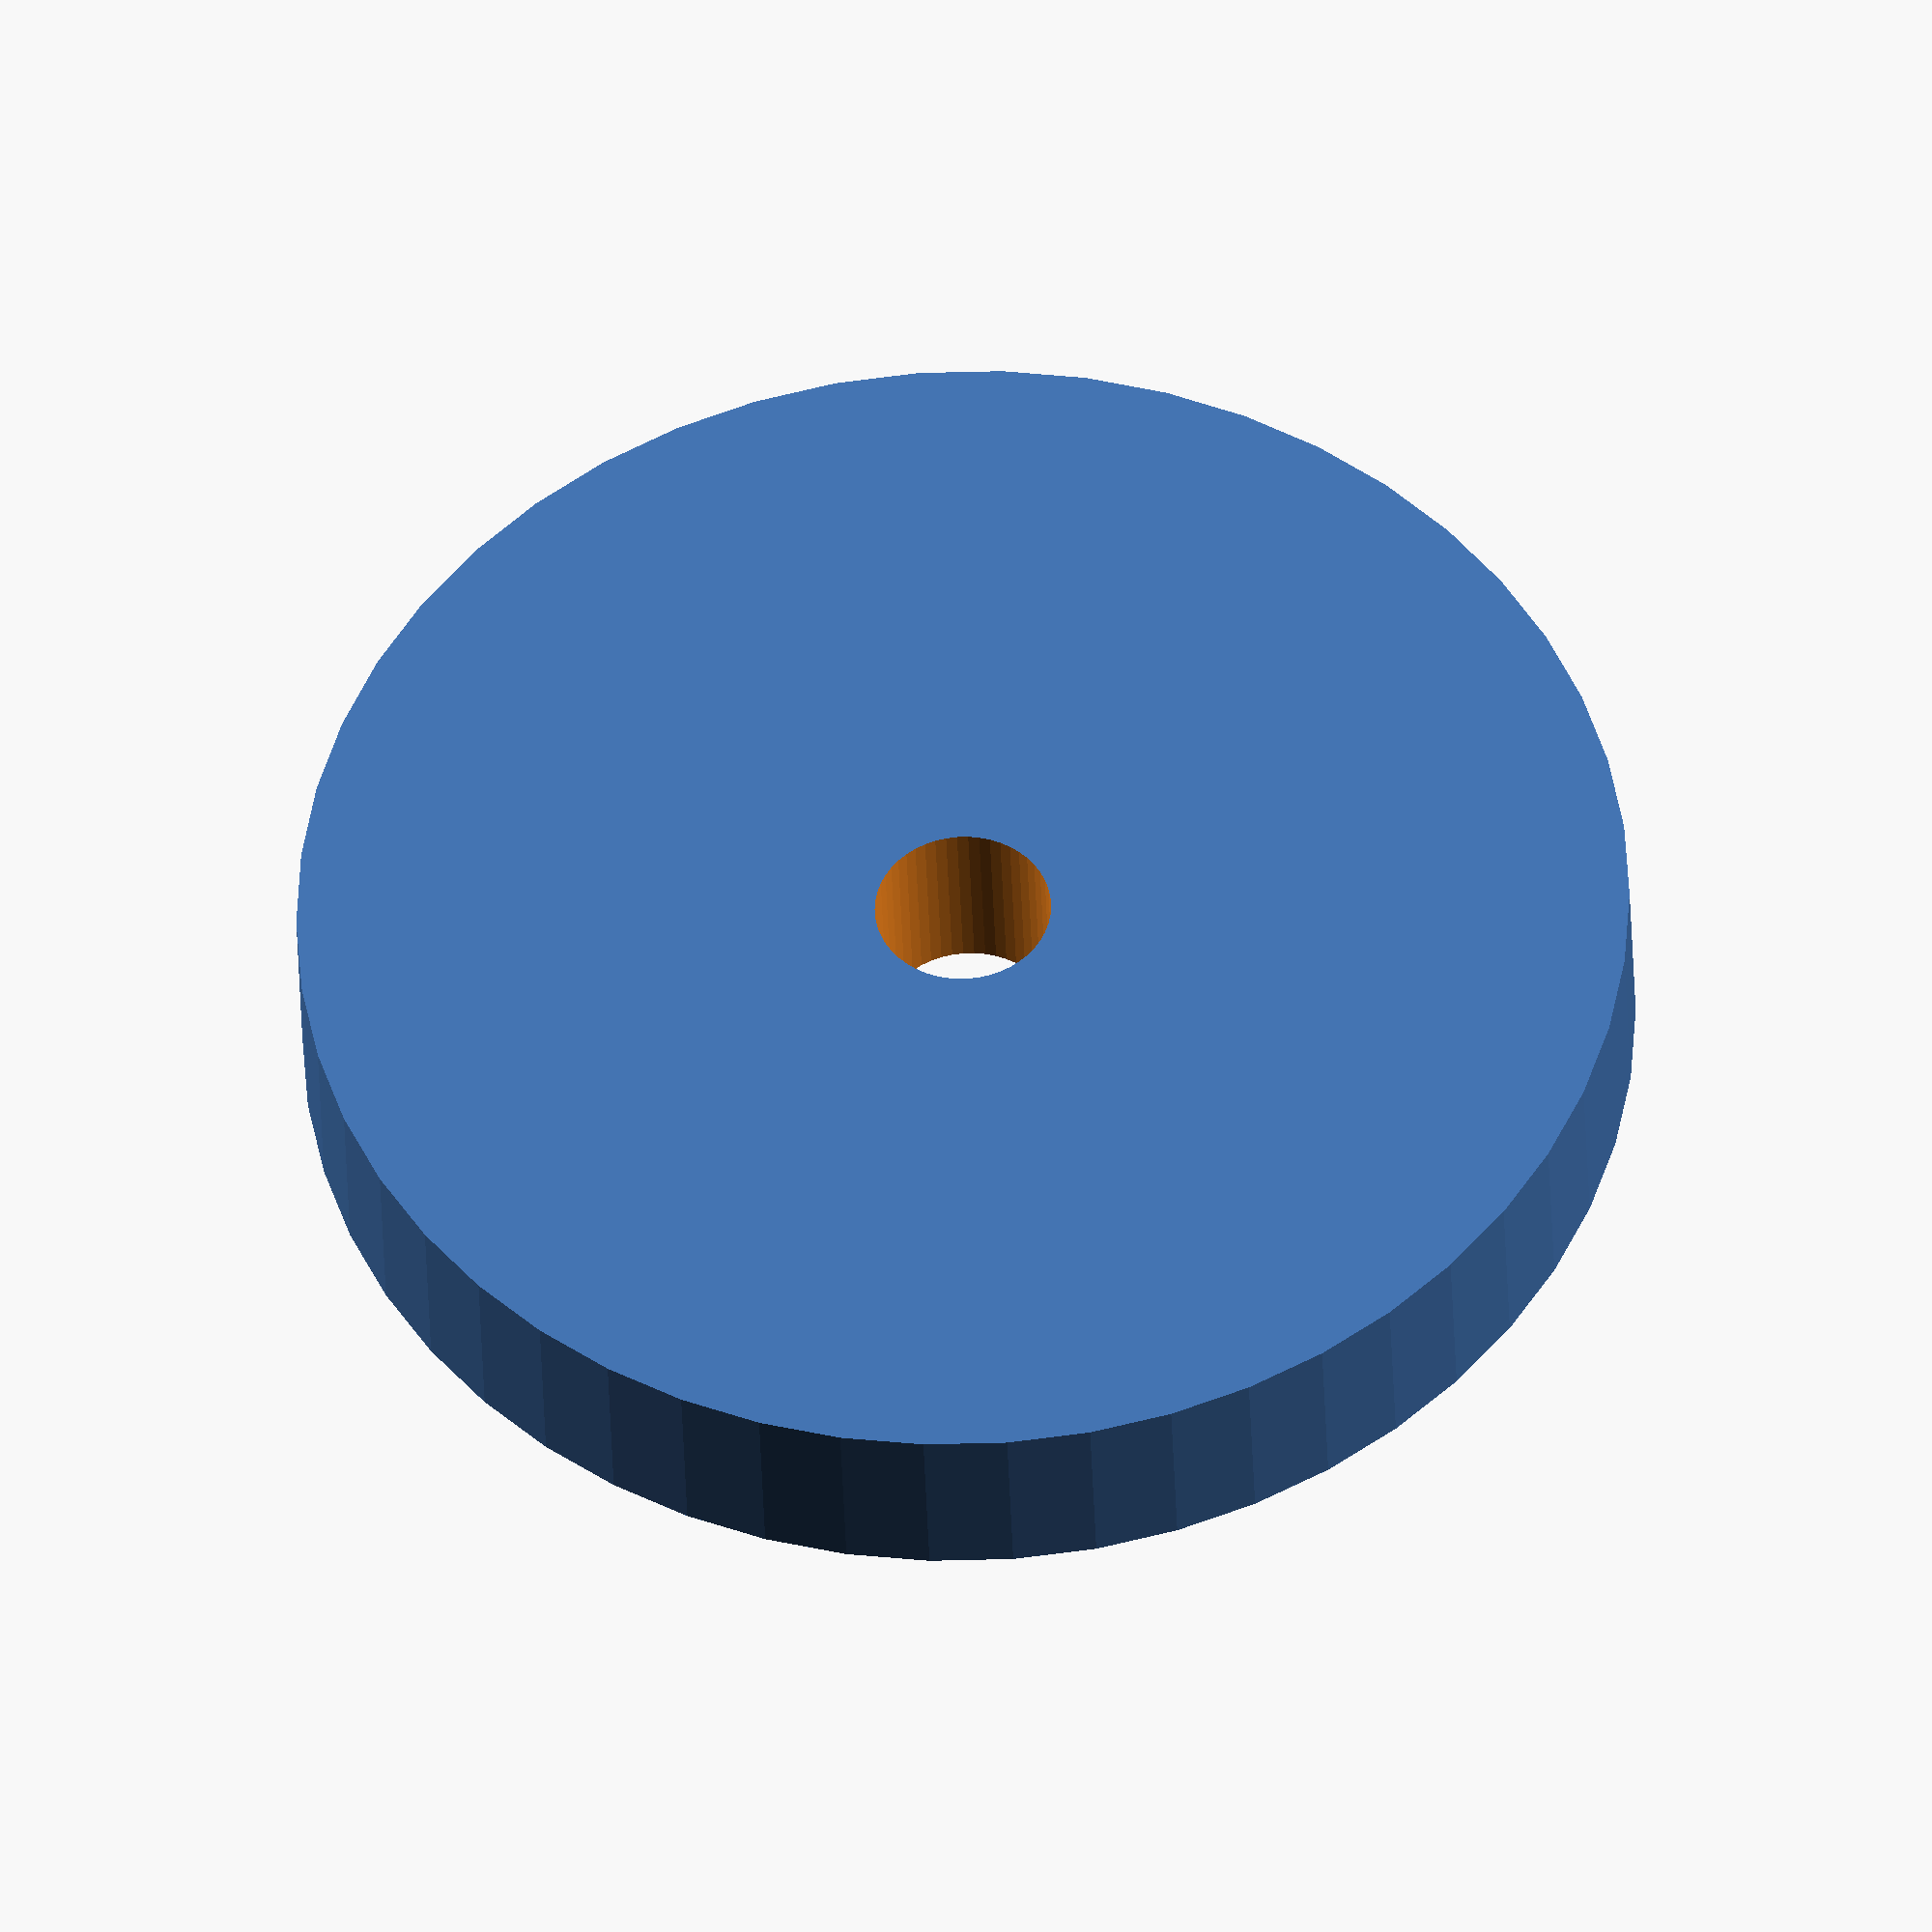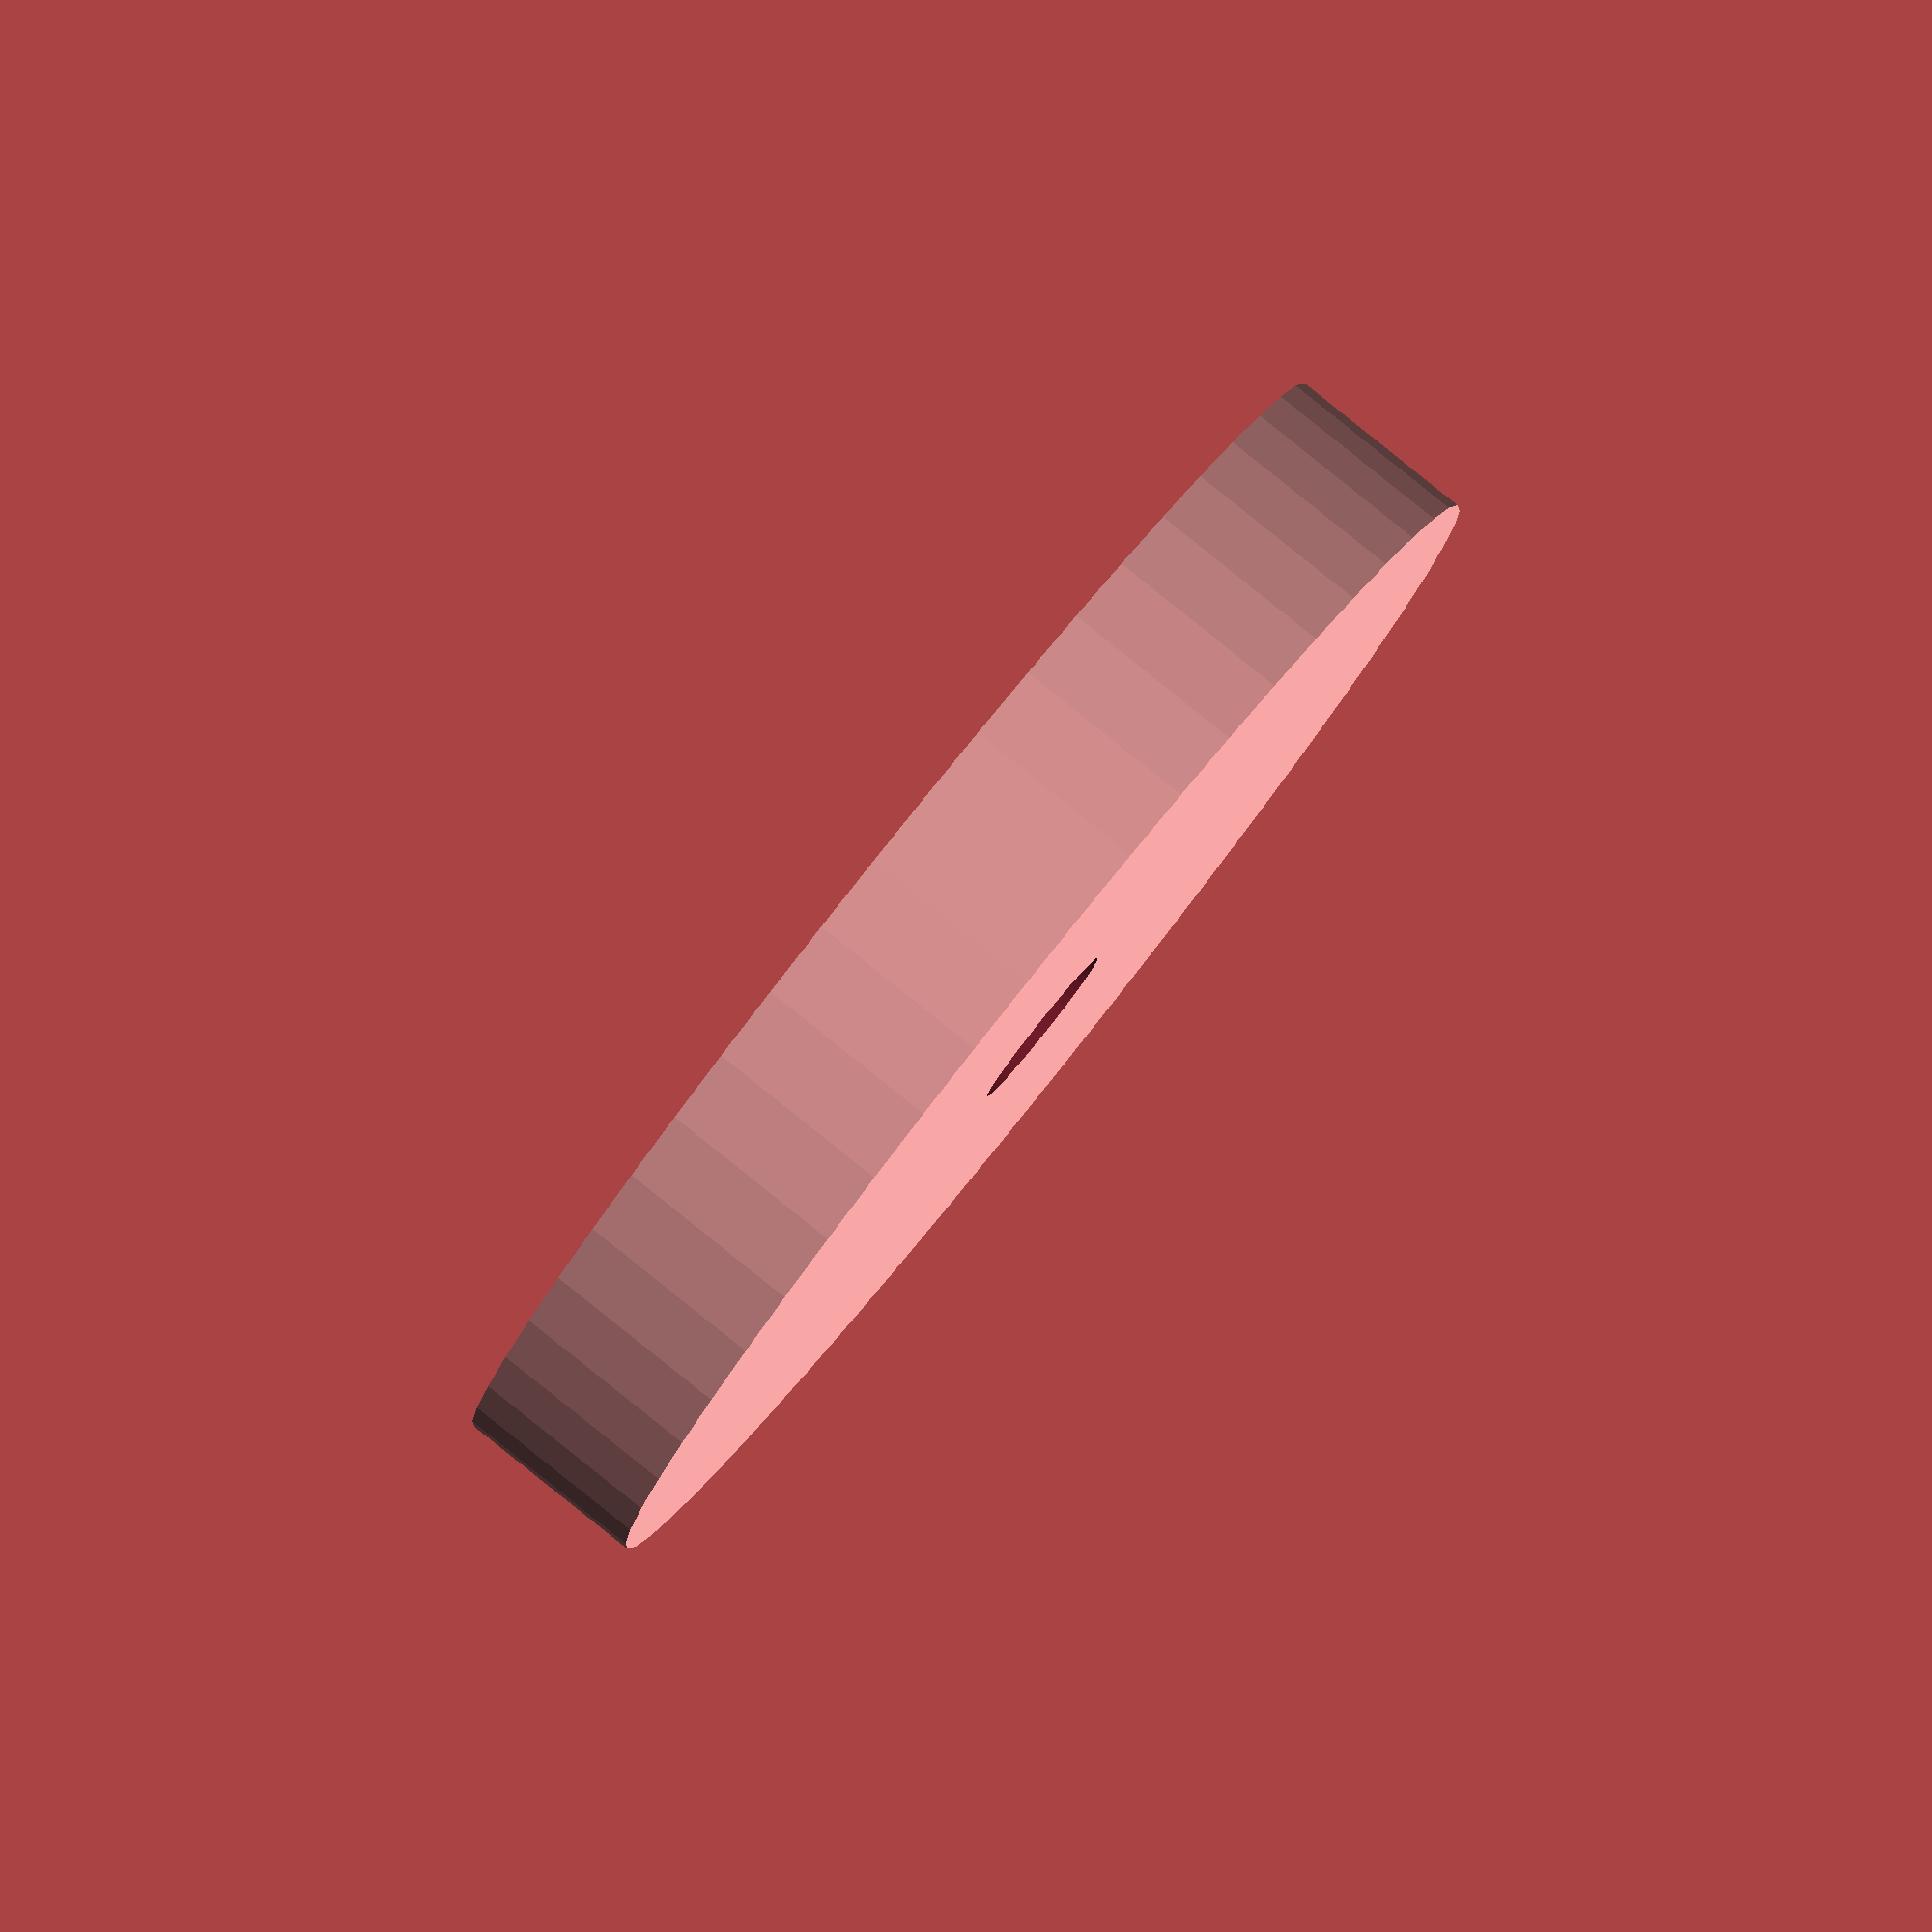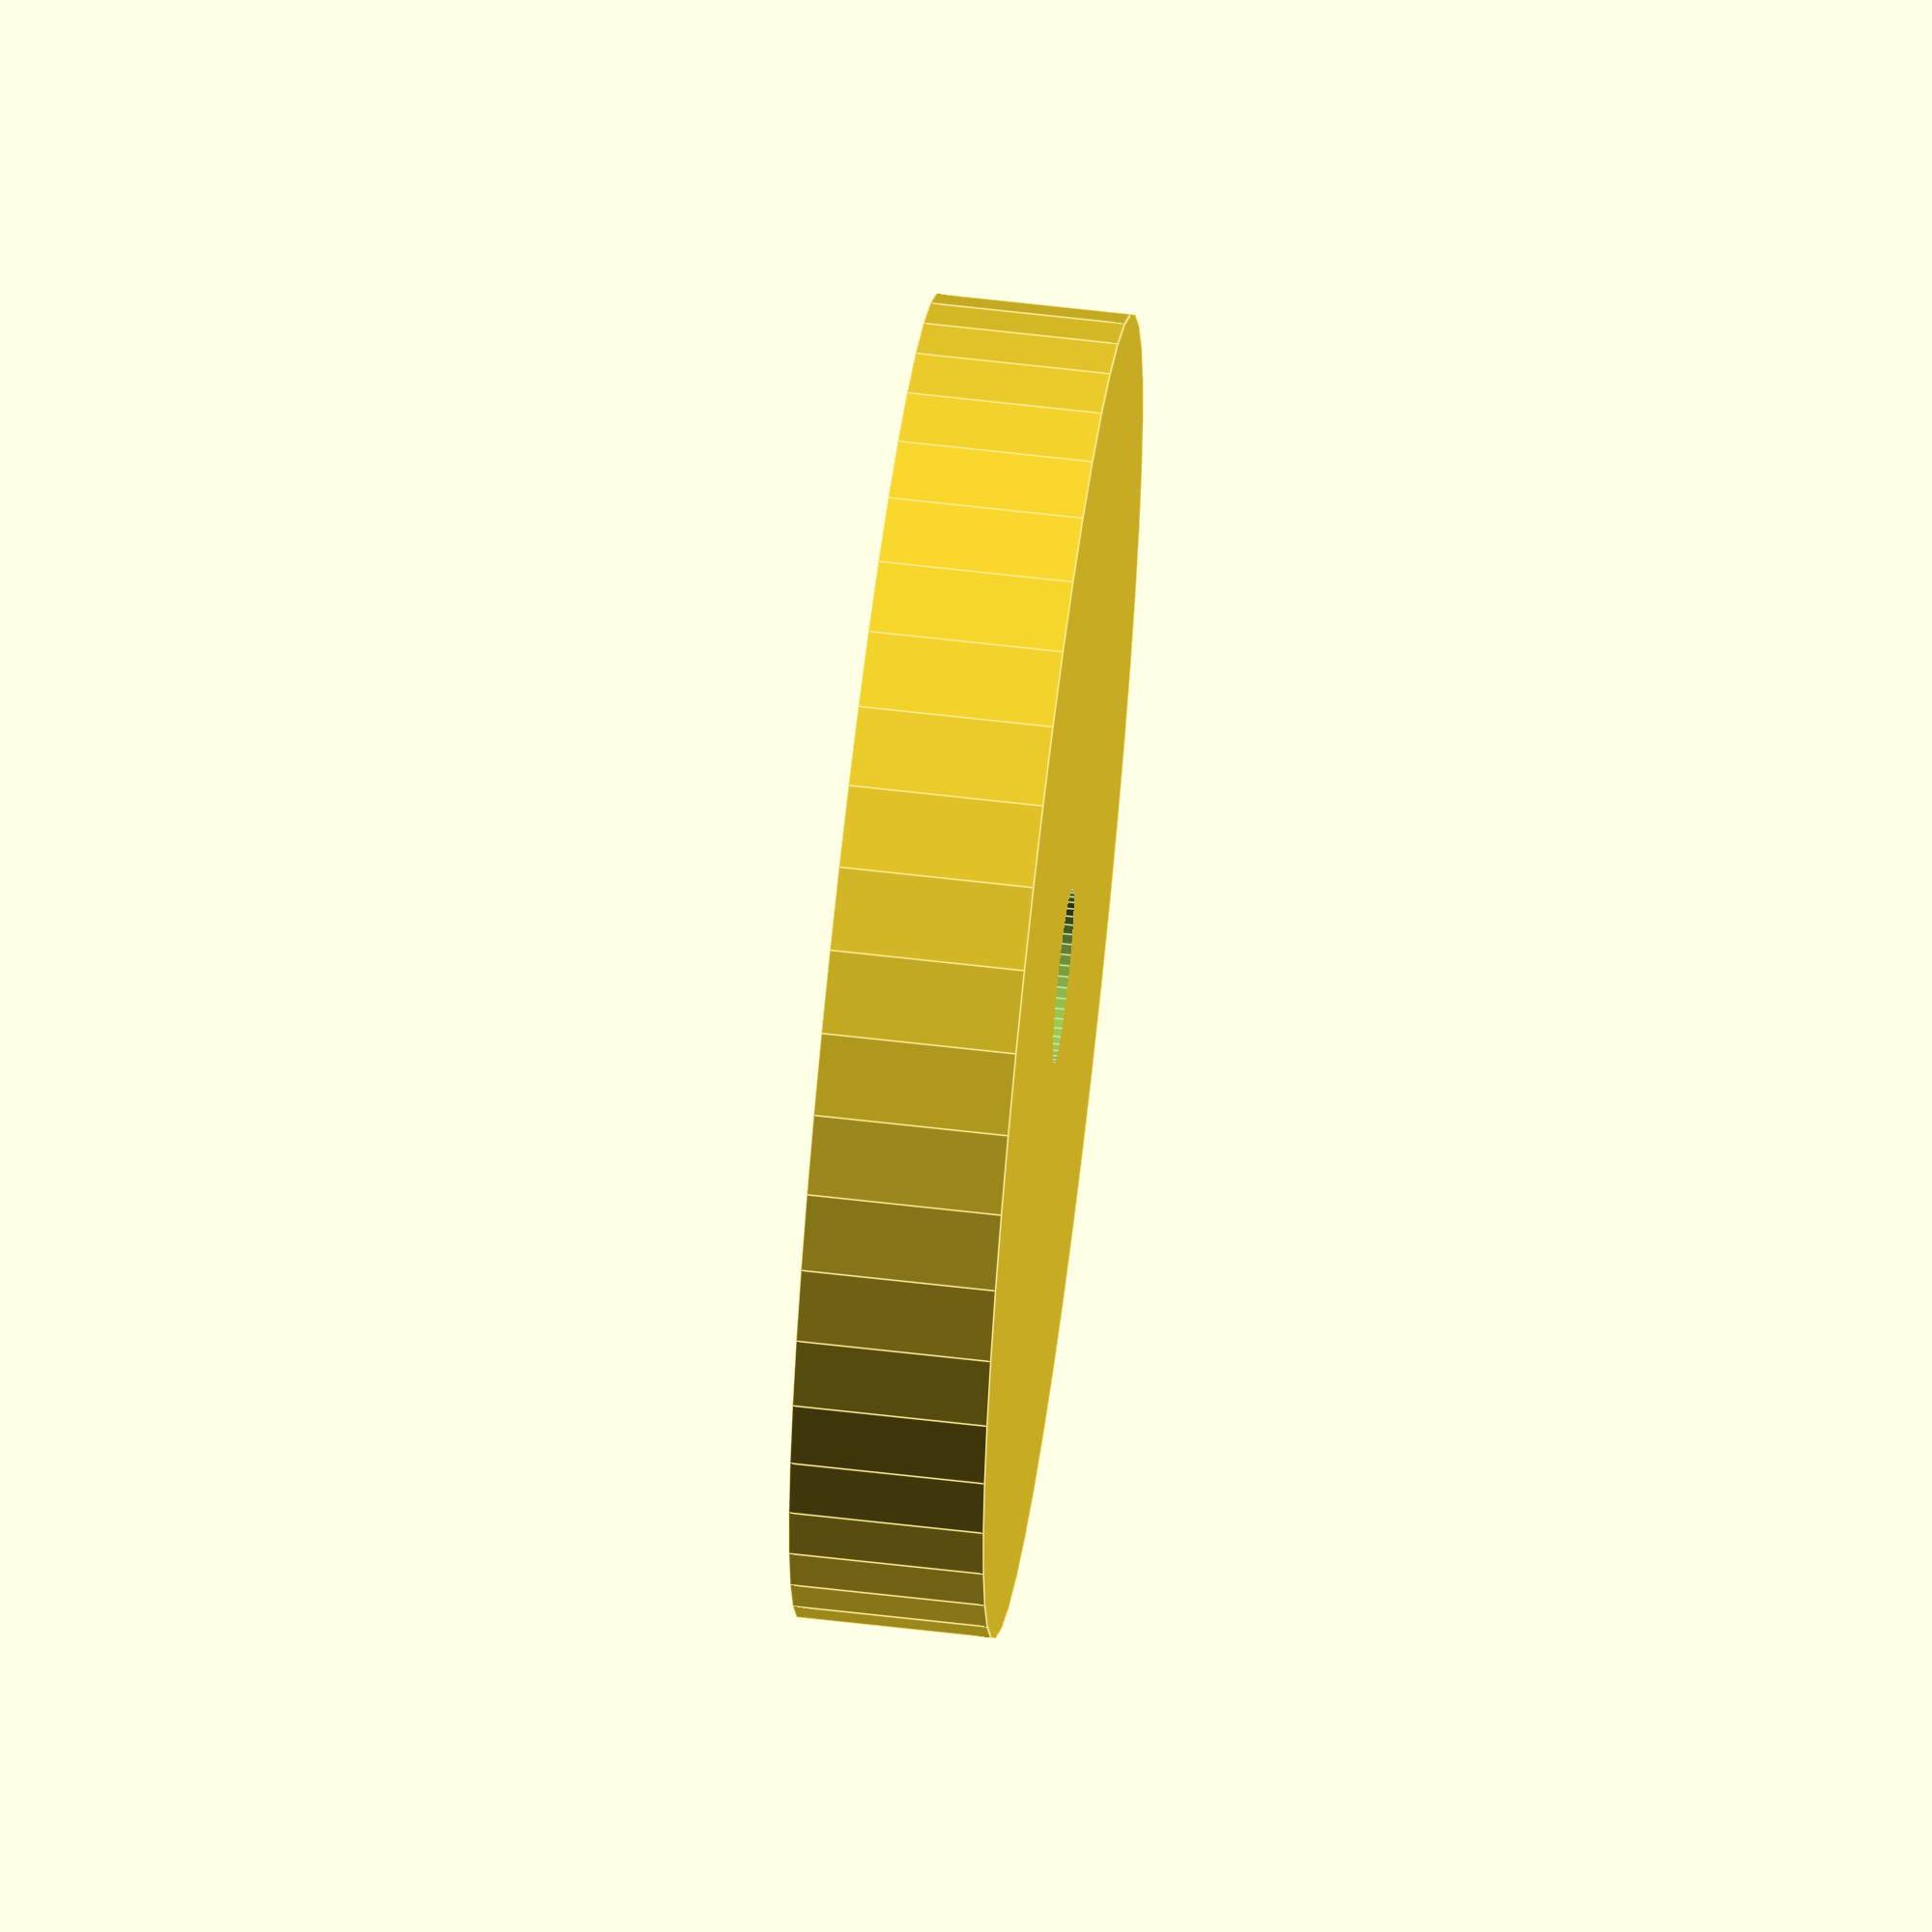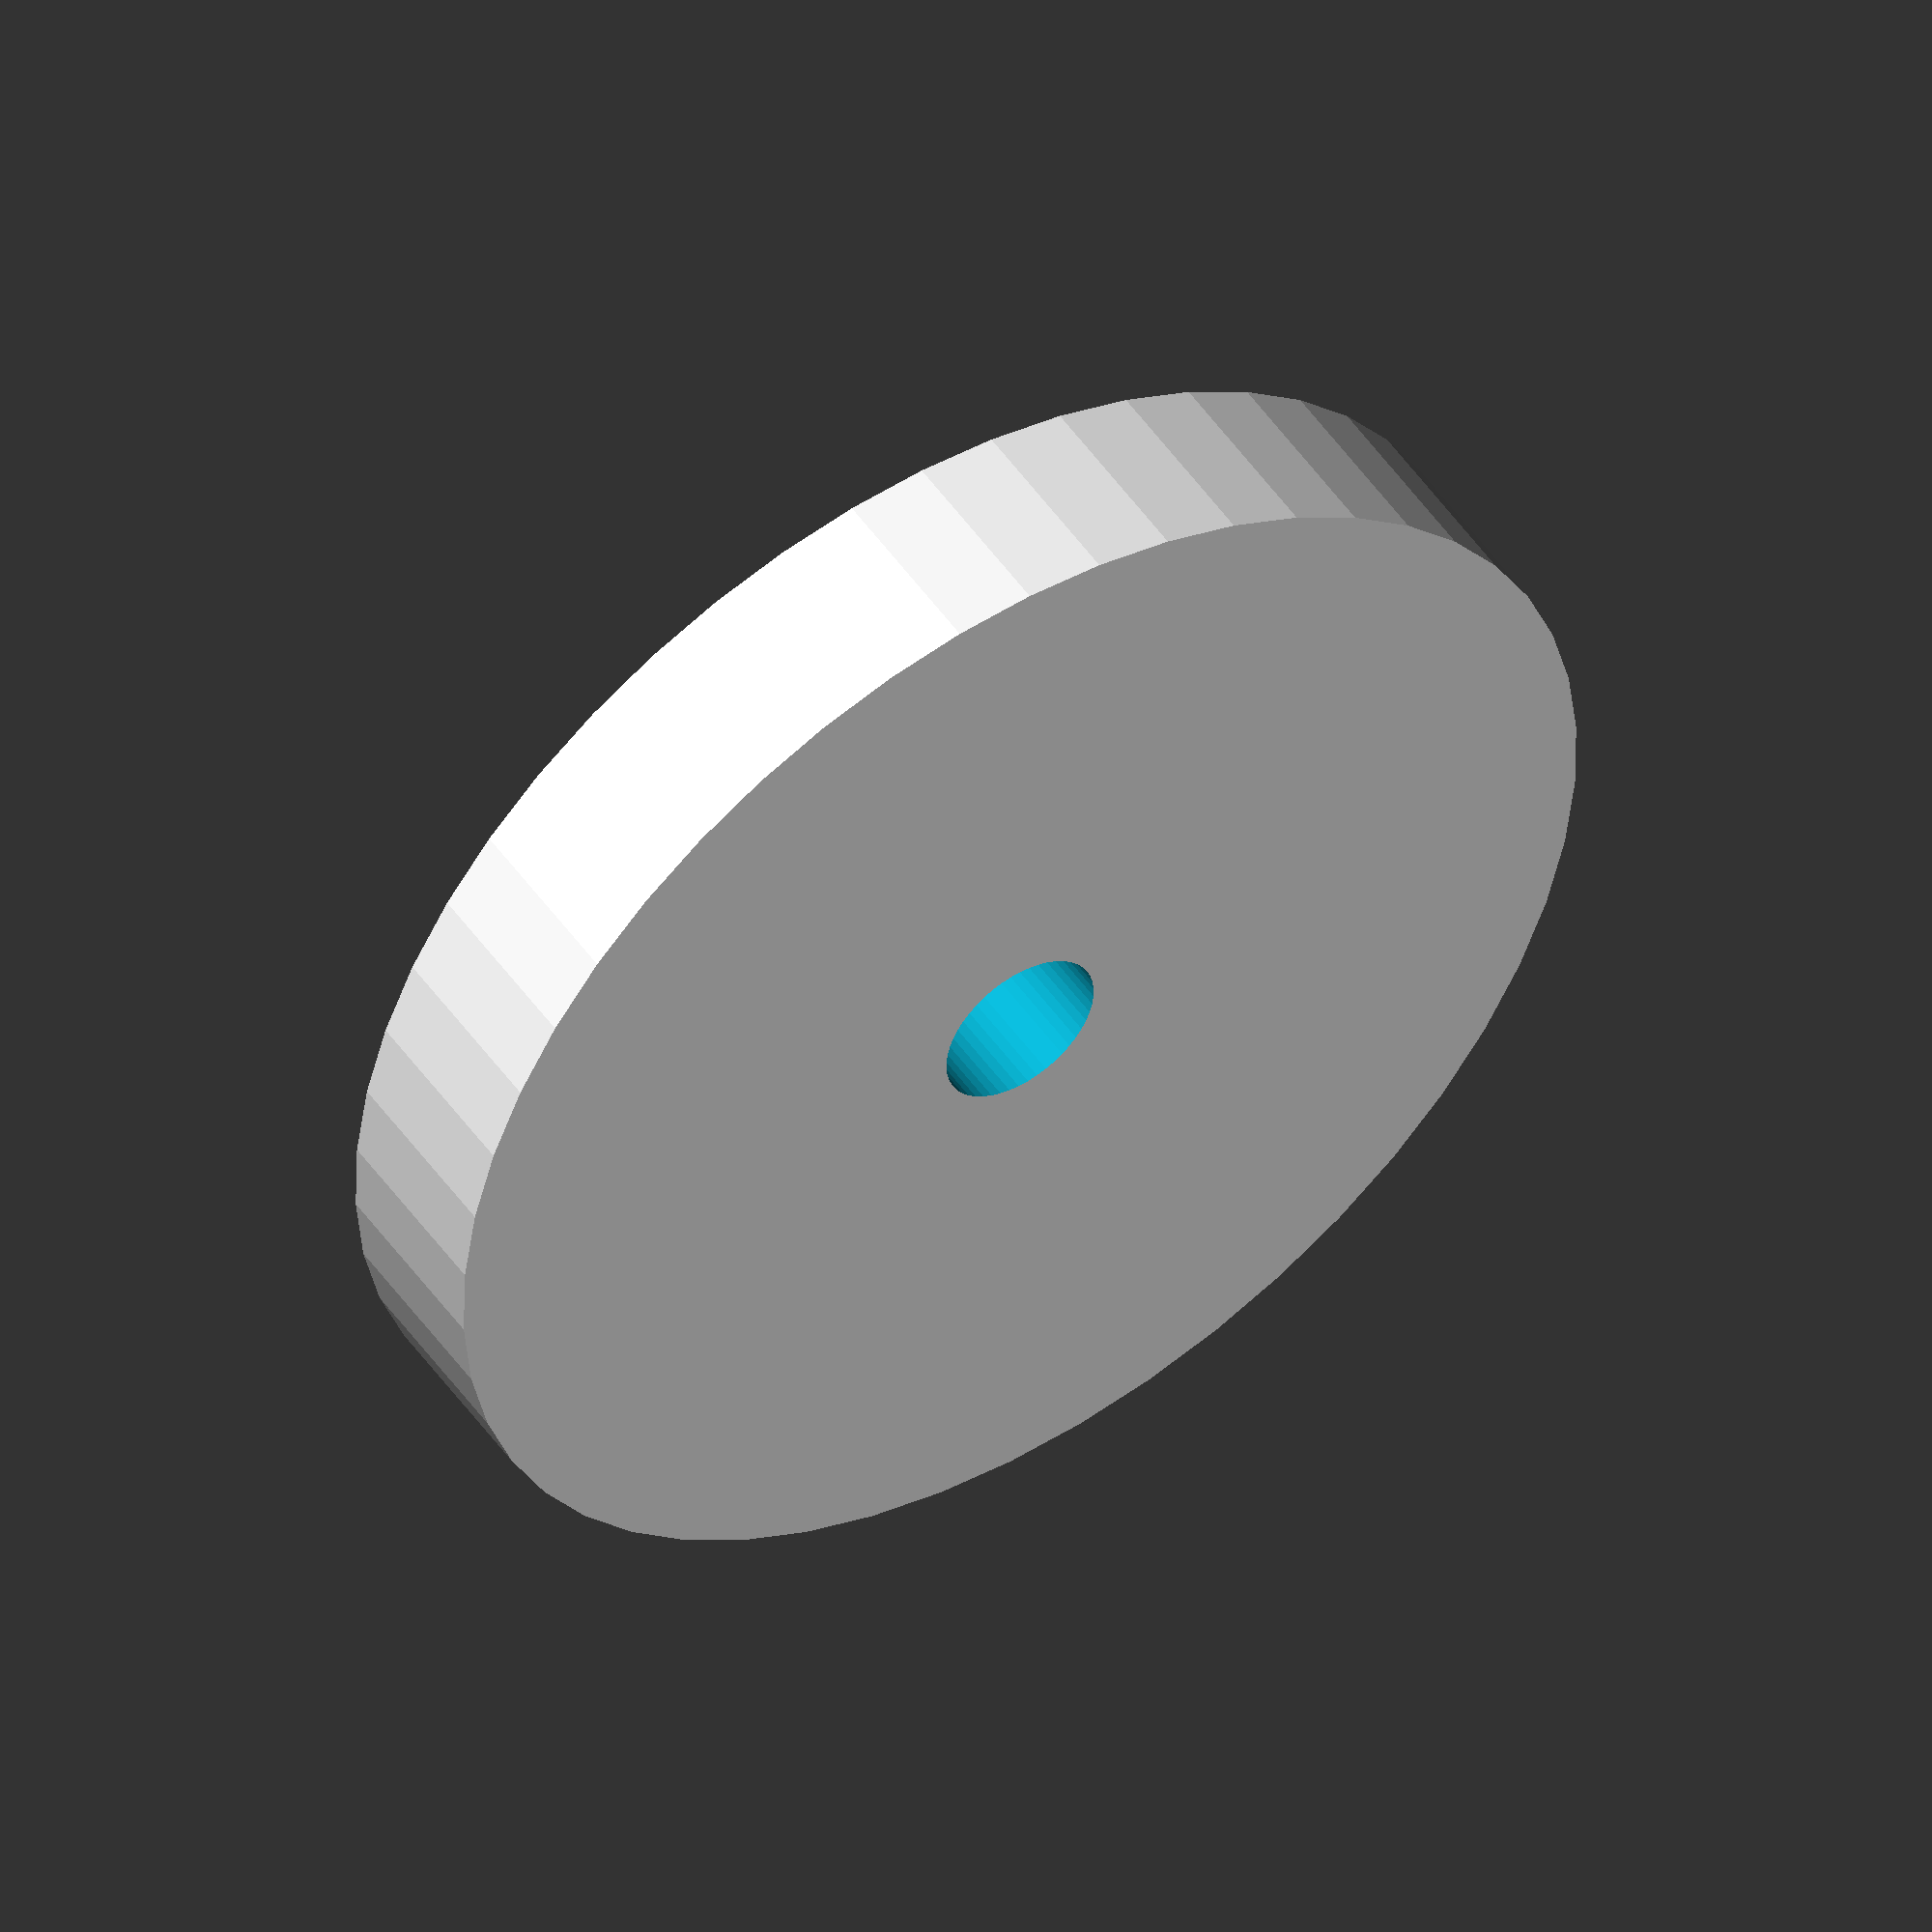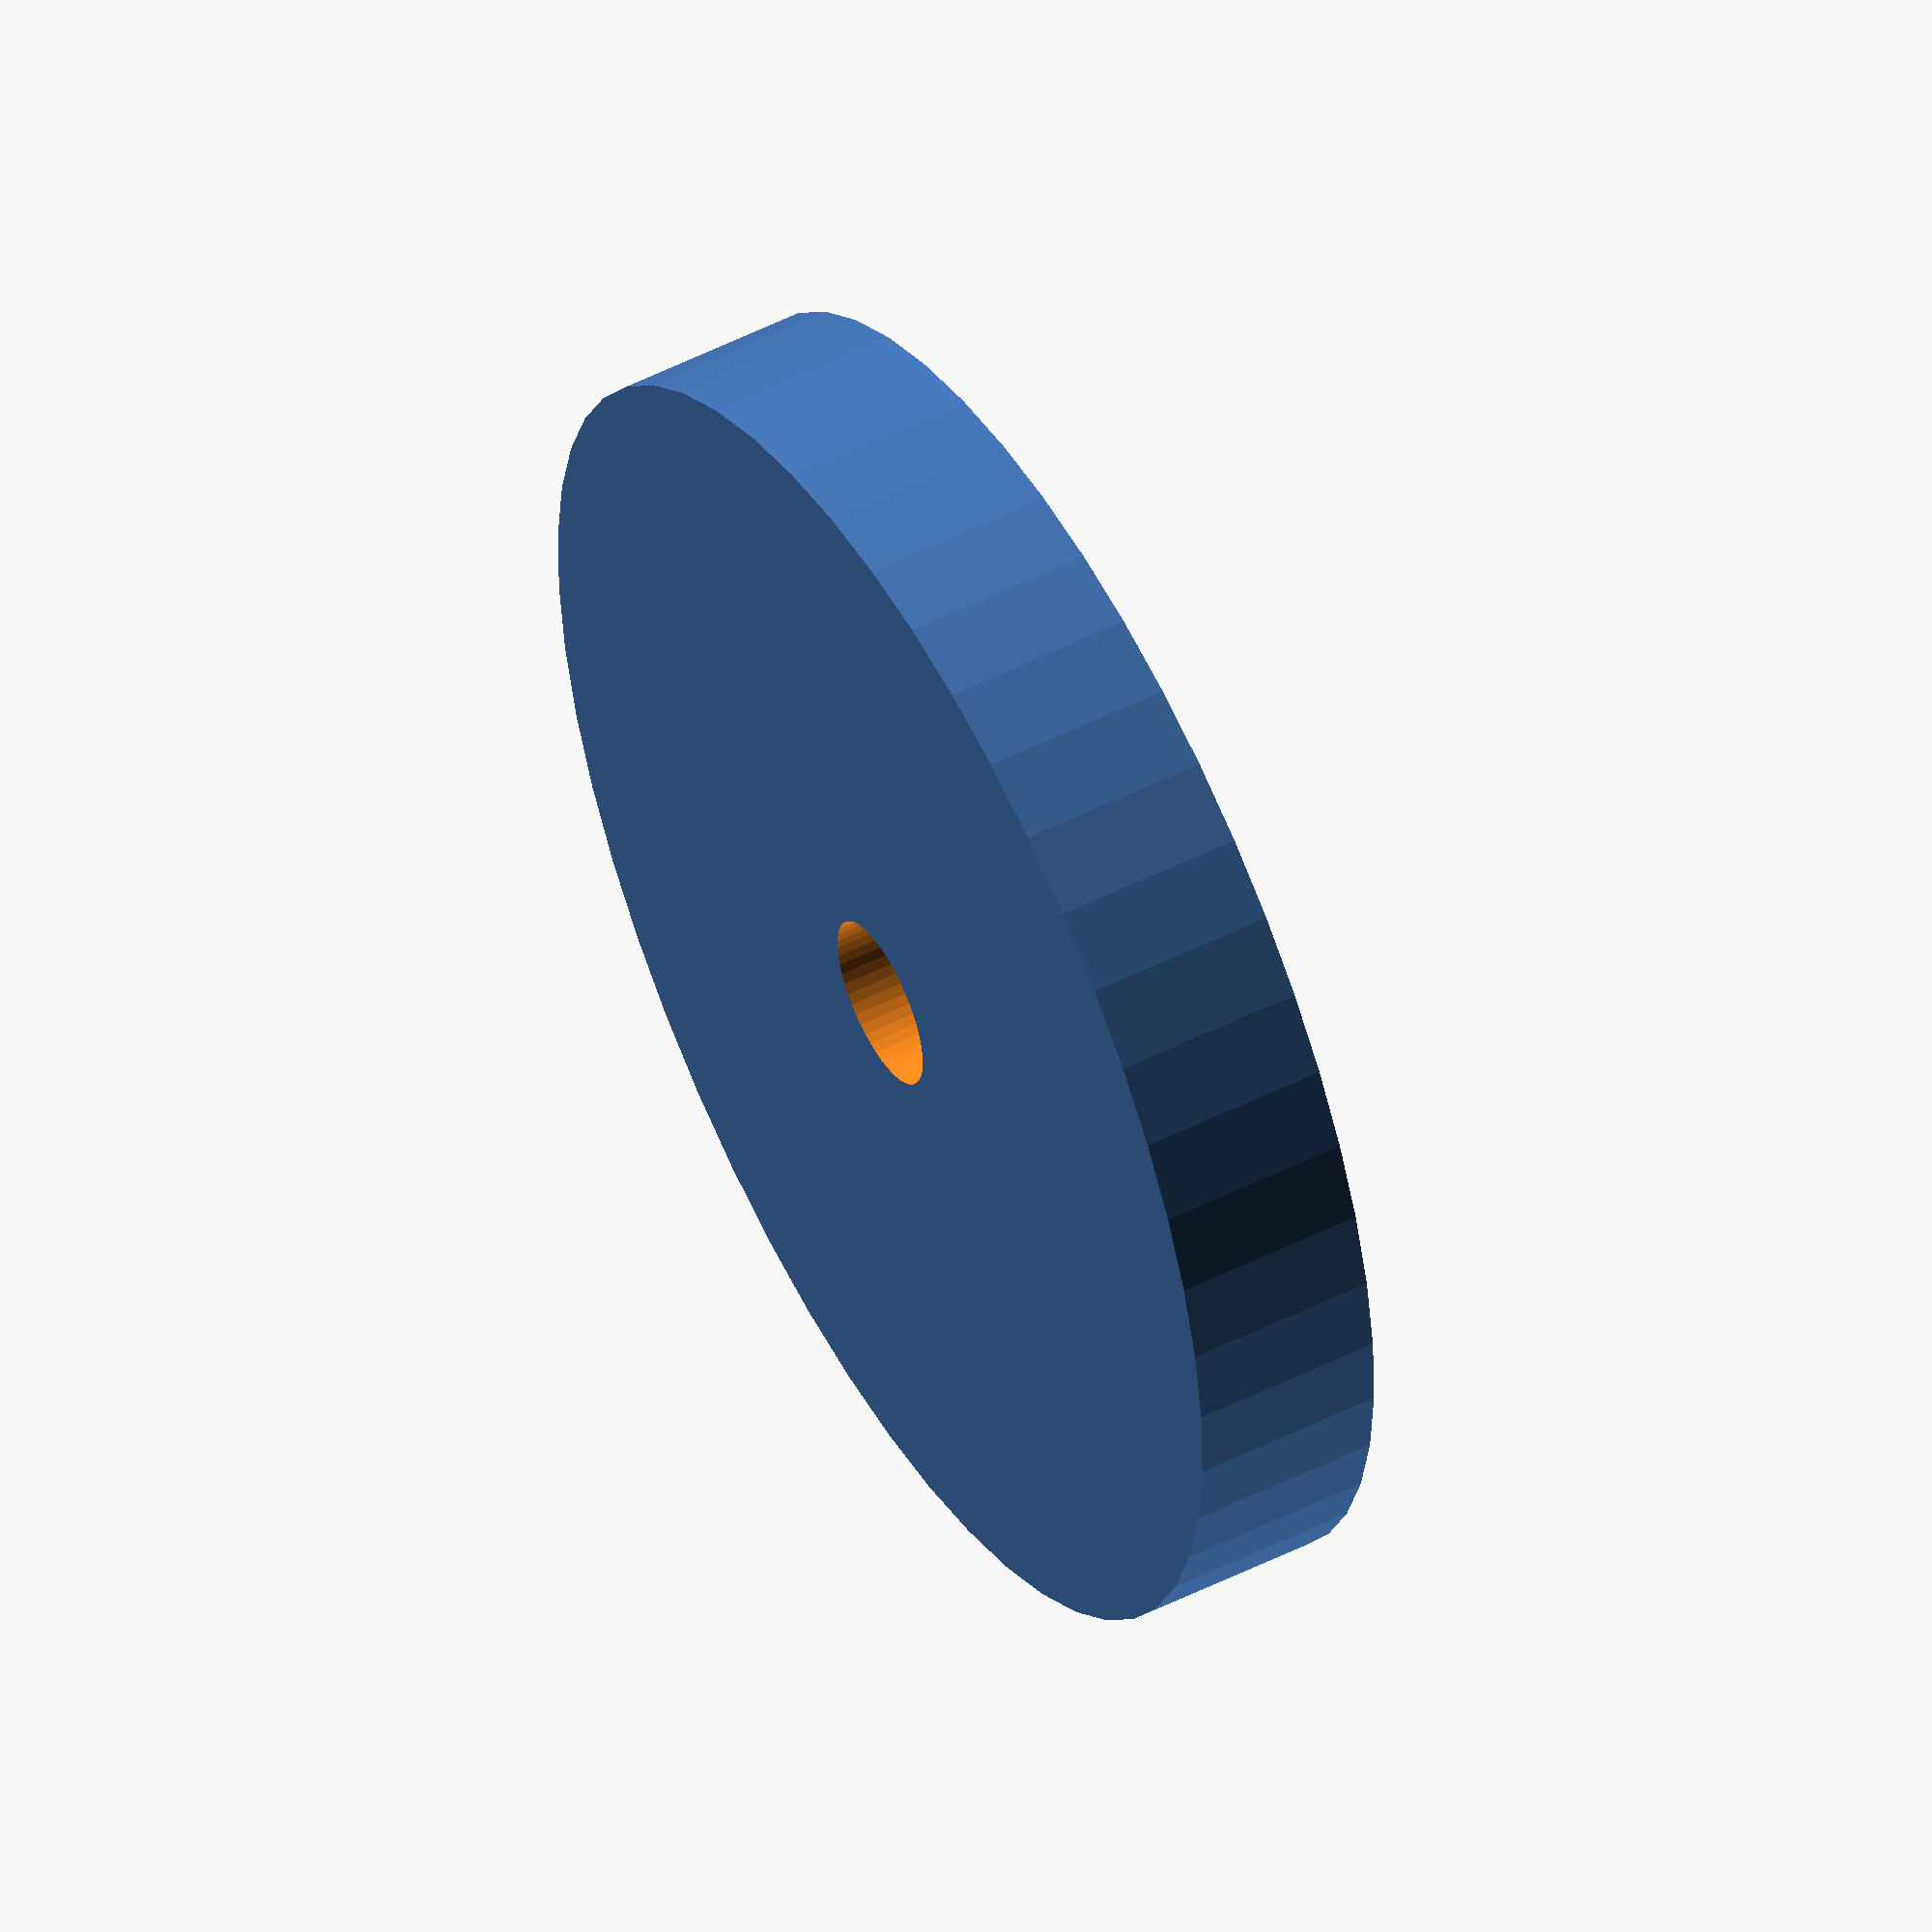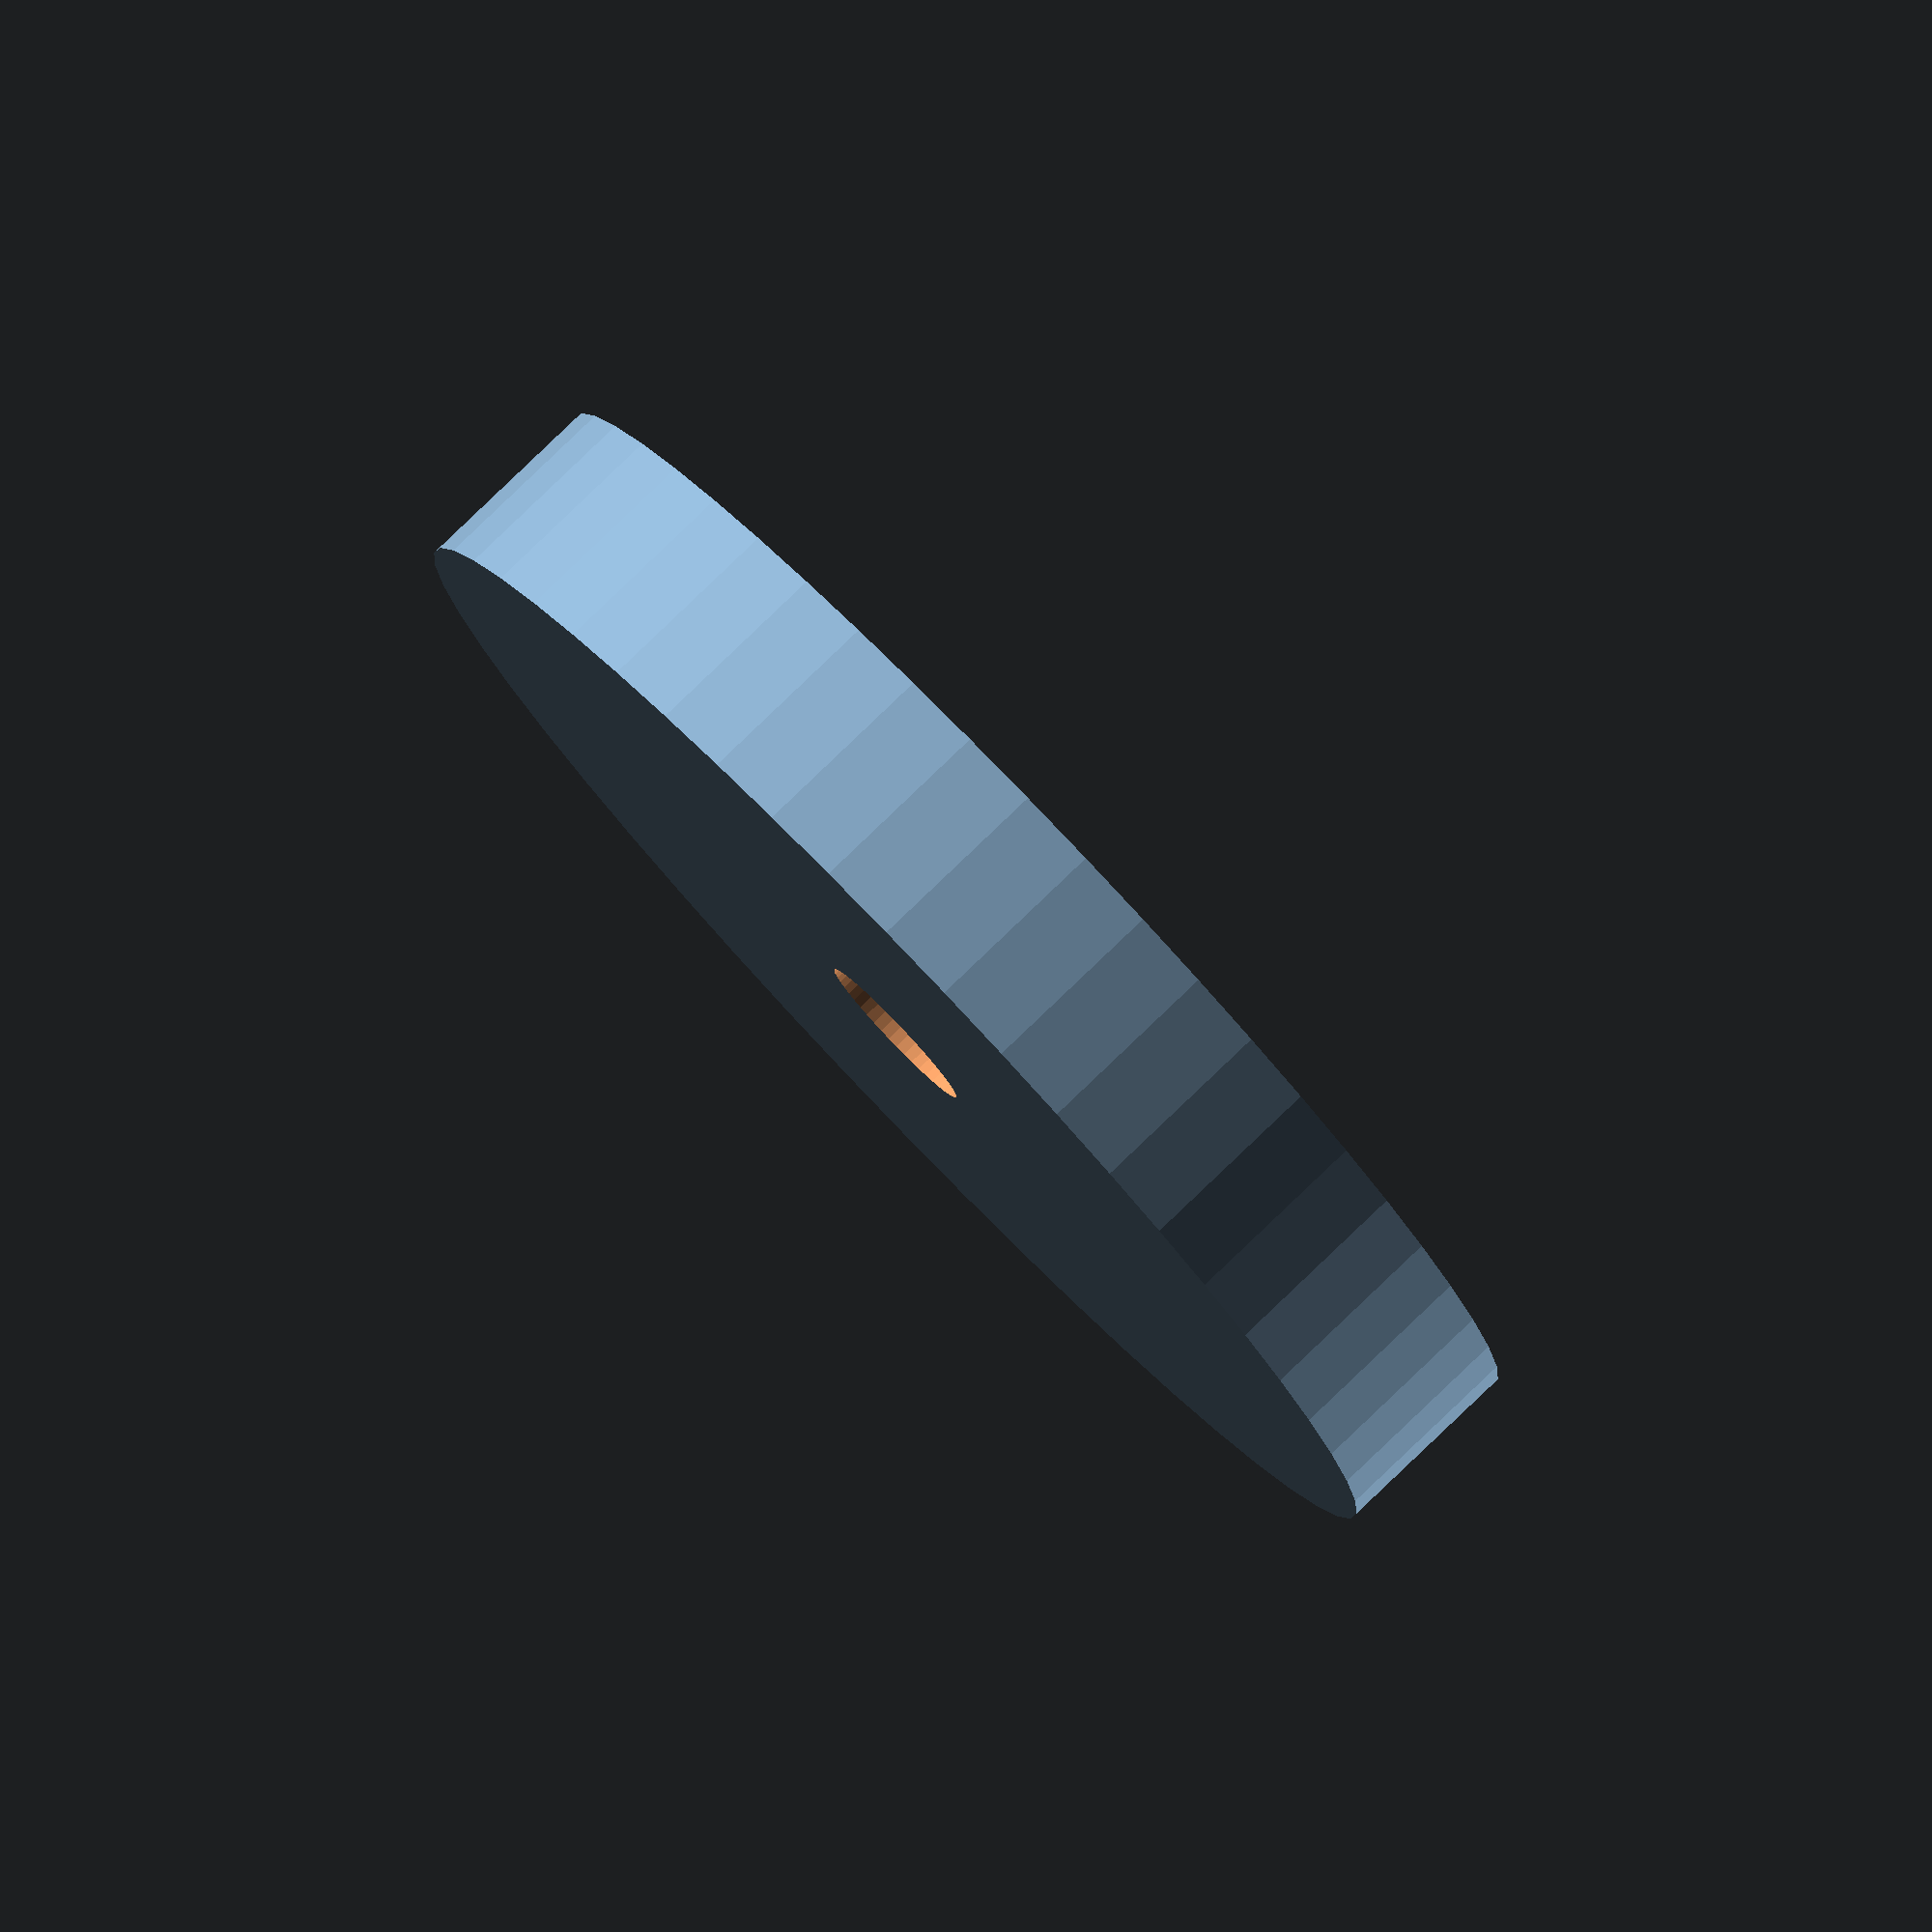
<openscad>
$fn = 50;


difference() {
	union() {
		translate(v = [0, 0, -2.5000000000]) {
			cylinder(h = 5, r = 17.0000000000);
		}
	}
	union() {
		translate(v = [0, 0, -100.0000000000]) {
			cylinder(h = 200, r = 2.2500000000);
		}
	}
}
</openscad>
<views>
elev=216.4 azim=201.4 roll=178.2 proj=o view=wireframe
elev=95.5 azim=13.0 roll=51.3 proj=o view=wireframe
elev=299.4 azim=327.9 roll=96.9 proj=o view=edges
elev=309.9 azim=319.4 roll=146.6 proj=o view=solid
elev=309.0 azim=333.3 roll=61.1 proj=o view=wireframe
elev=277.9 azim=211.3 roll=46.2 proj=o view=wireframe
</views>
